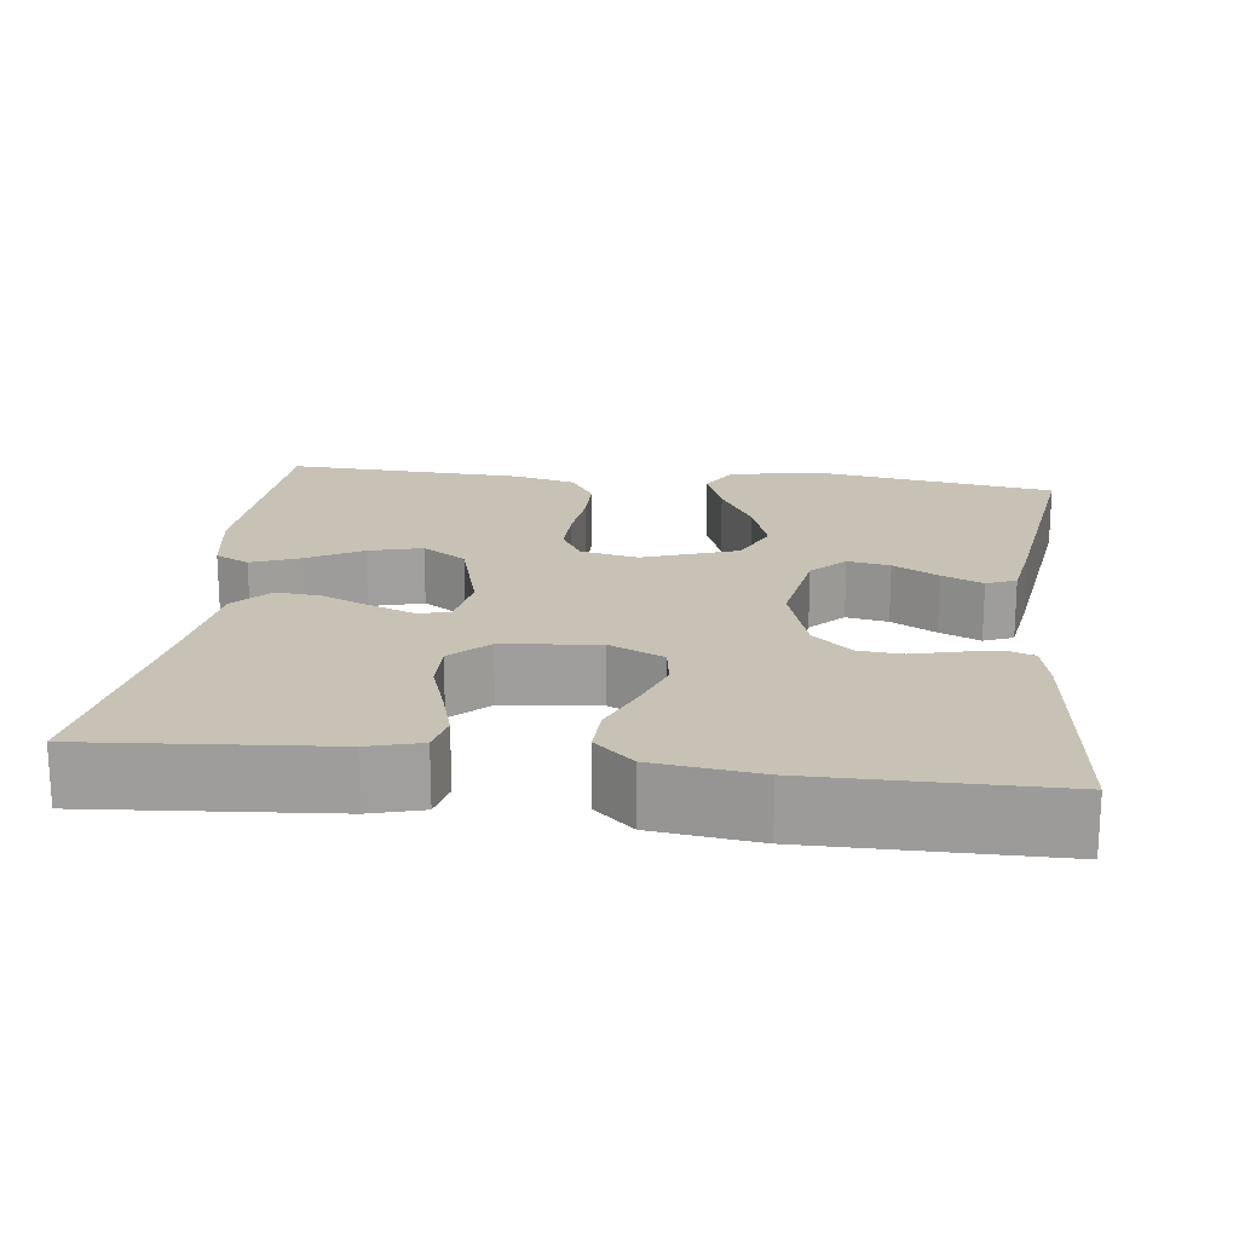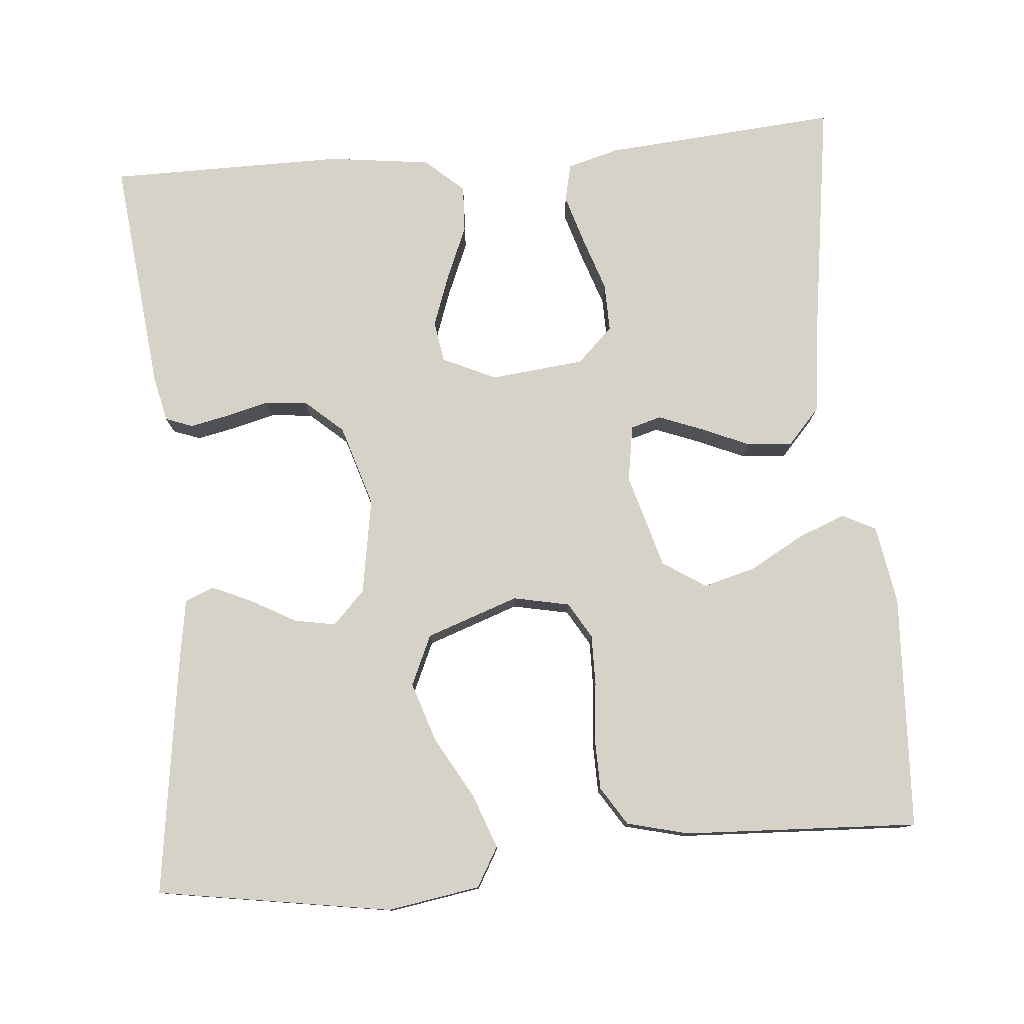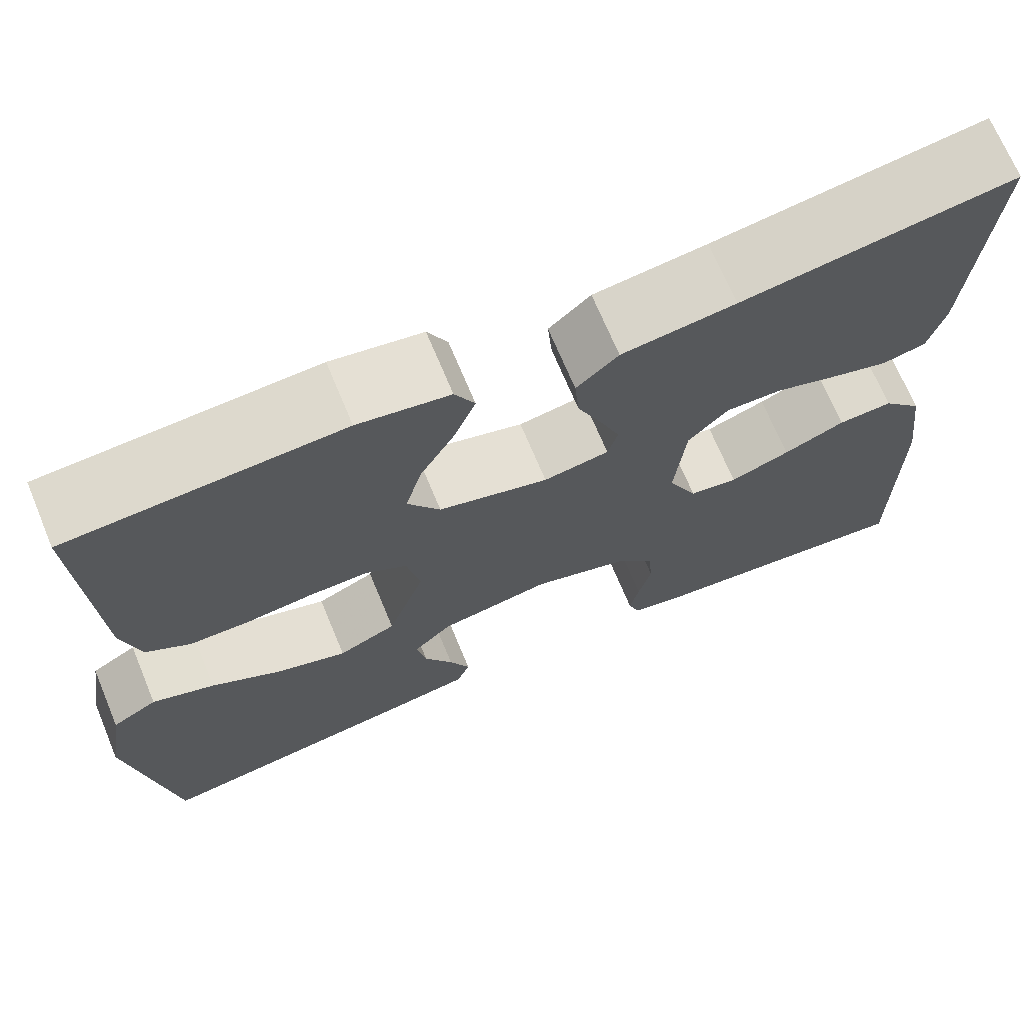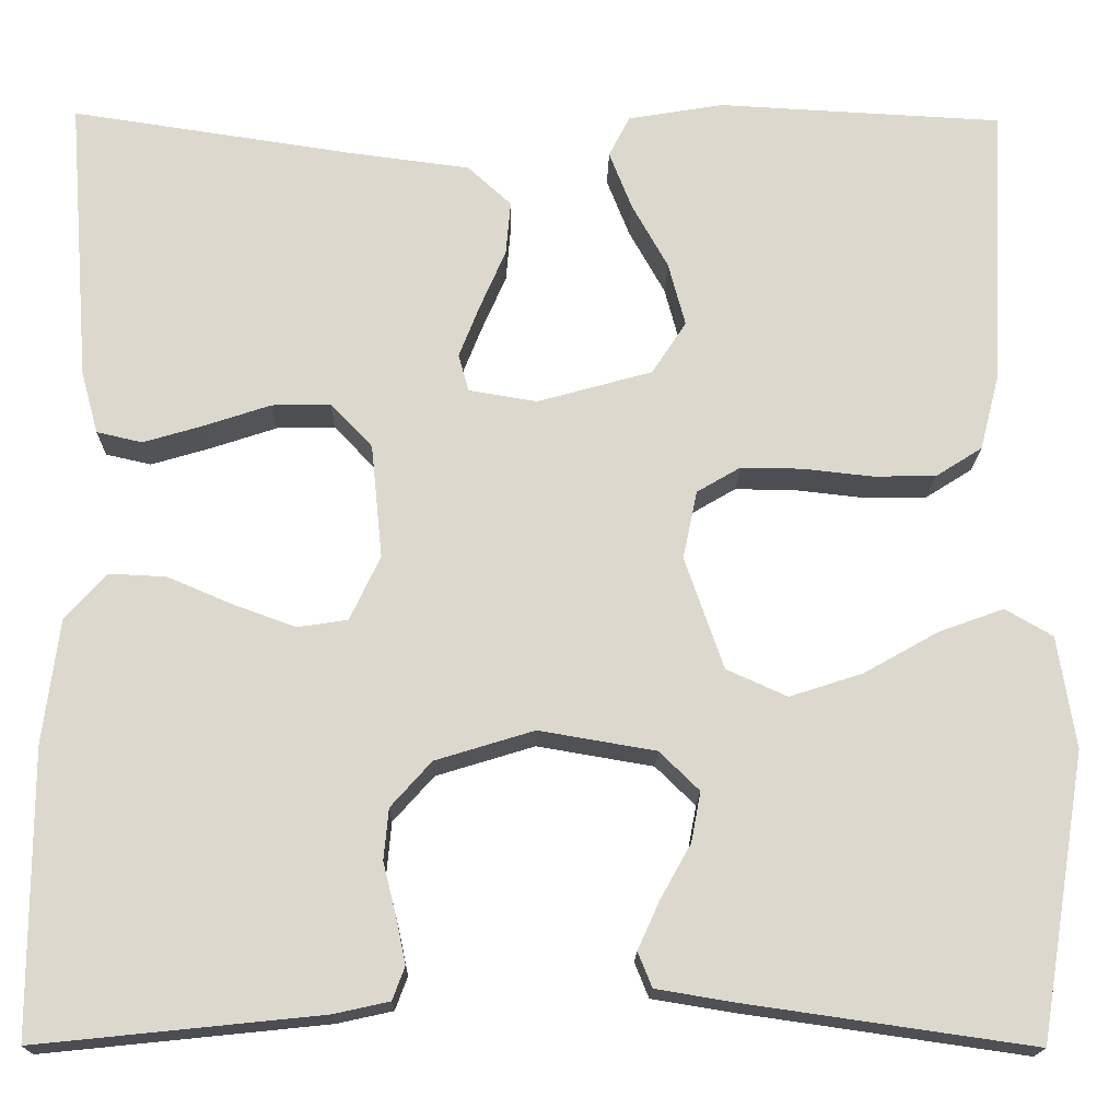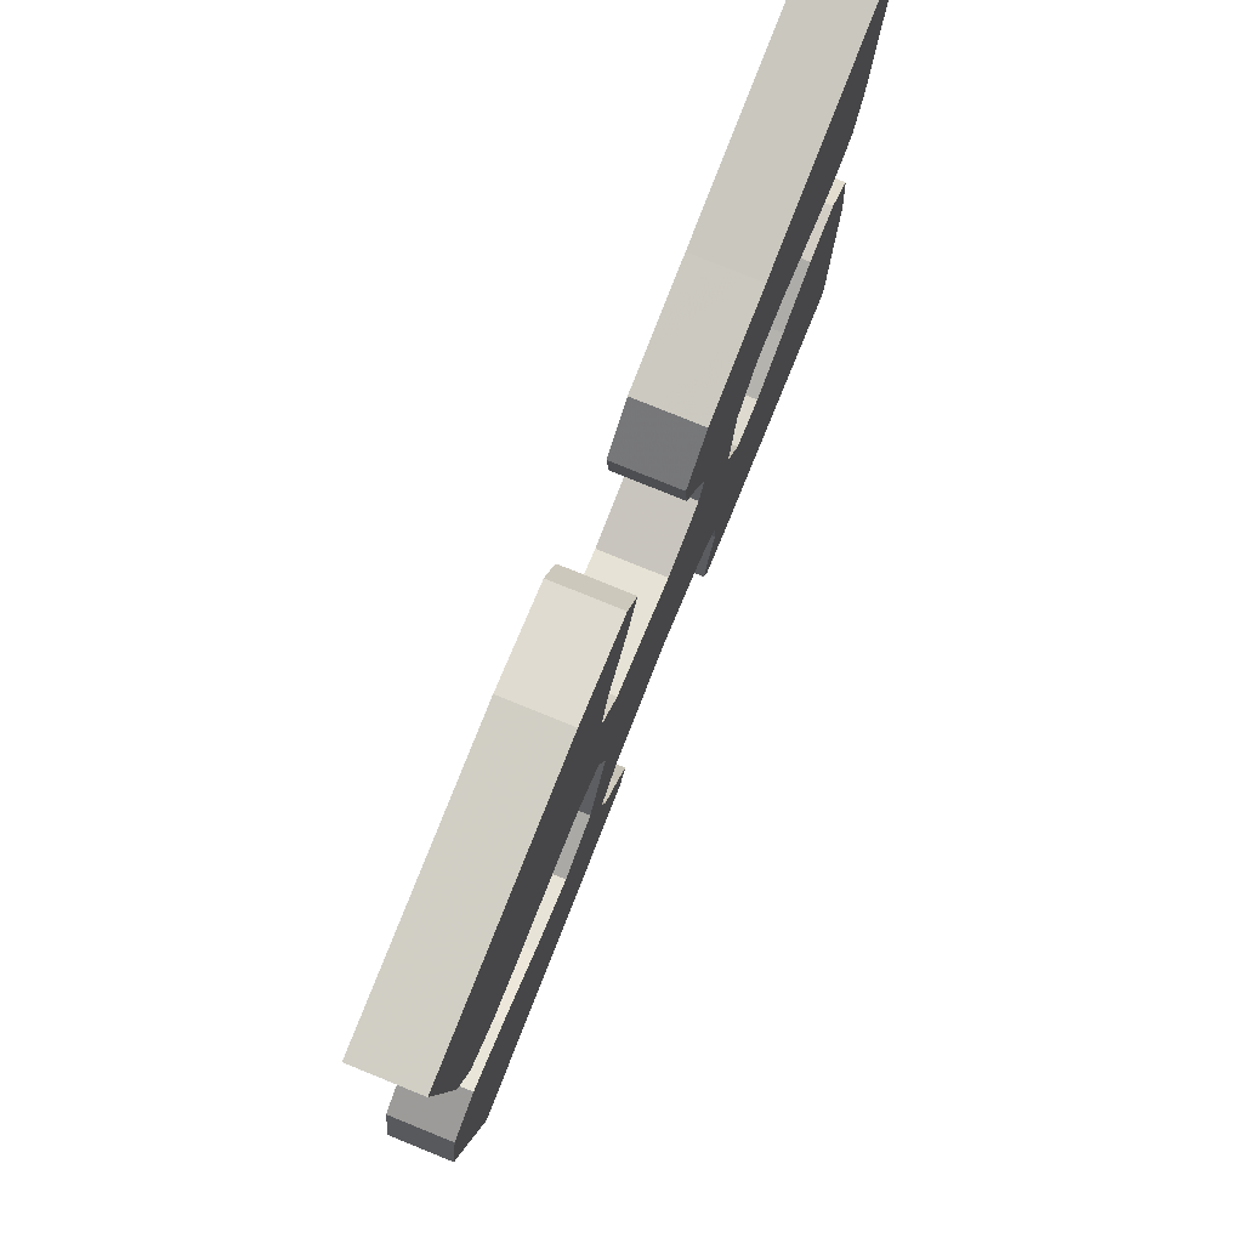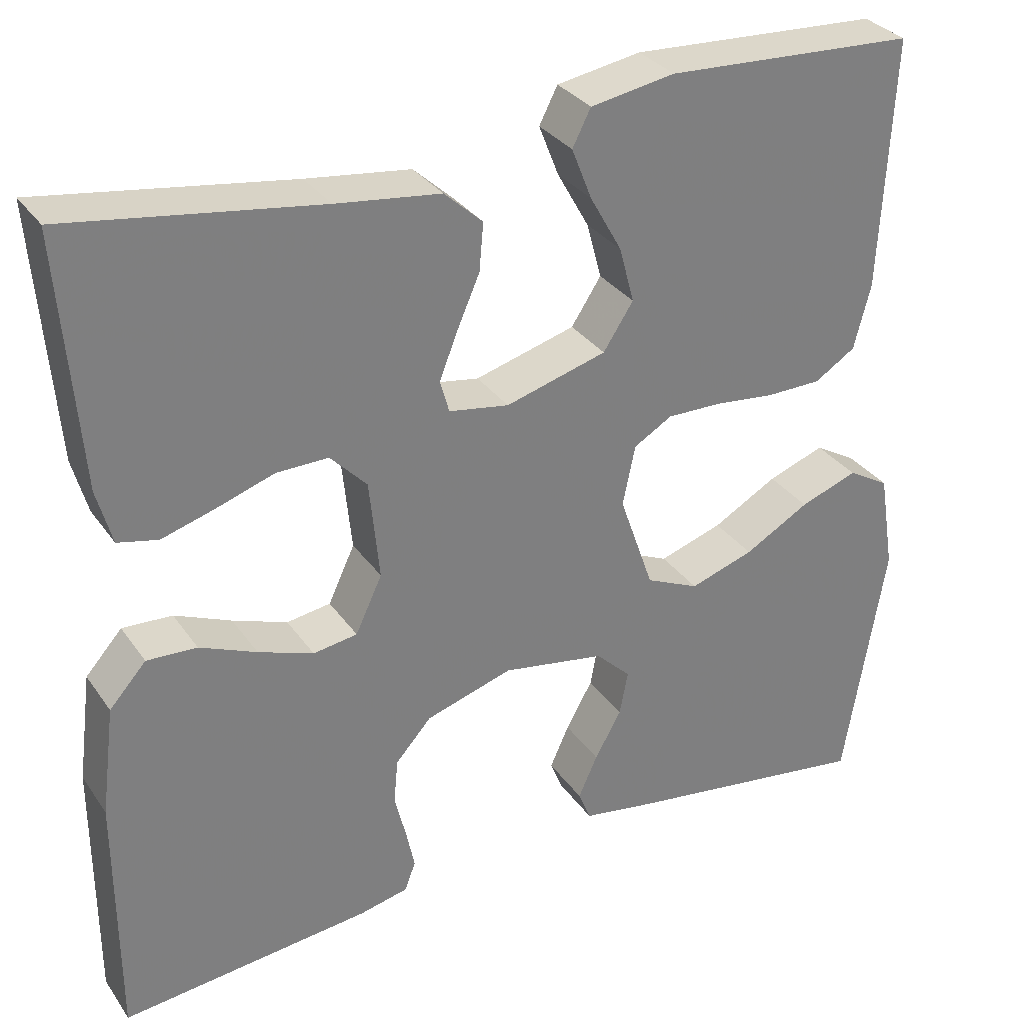
<metadata>
{"format":"obj","ext":"obj","renderer":"f3d","projection":"perspective","resolution":1024,"background":"white","views":[{"elev":19.0,"azim":96.8,"up":"+Y"},{"elev":78.2,"azim":-95.1,"up":"+Y"},{"elev":69.9,"azim":-22.6,"up":"+Z"},{"elev":-17.2,"azim":179.0,"up":"+Z"},{"elev":79.6,"azim":-68.0,"up":"+Z"},{"elev":31.6,"azim":151.0,"up":"+Z"}]}
</metadata>
<code>
v -0.5 0.07 0.5
v -0.2 0.07 0.516
v -0.099 0.07 0.499
v -0.077 0.07 0.456
v -0.101 0.07 0.395
v -0.139 0.07 0.327
v -0.157 0.07 0.26
v -0.121 0.07 0.205
v 0 0.07 0.171
v 0.072 0.07 0.183
v 0.083 0.07 0.222
v 0.061 0.07 0.278
v 0.034 0.07 0.34
v 0.029 0.07 0.397
v 0.075 0.07 0.439
v 0.2 0.07 0.455
v 0.5 0.07 0.5
v 0.477 0.07 0.2
v 0.459 0.07 0.134
v 0.411 0.07 0.123
v 0.347 0.07 0.142
v 0.278 0.07 0.165
v 0.216 0.07 0.166
v 0.172 0.07 0.12
v 0.16 0.07 0
v 0.192 0.07 -0.068
v 0.245 0.07 -0.076
v 0.311 0.07 -0.052
v 0.379 0.07 -0.023
v 0.439 0.07 -0.02
v 0.483 0.07 -0.069
v 0.5 0.07 -0.2
v 0.5 0.07 -0.5
v 0.2 0.07 -0.469
v 0.141 0.07 -0.456
v 0.128 0.07 -0.421
v 0.138 0.07 -0.373
v 0.152 0.07 -0.317
v 0.147 0.07 -0.263
v 0.104 0.07 -0.215
v 0 0.07 -0.183
v -0.123 0.07 -0.204
v -0.165 0.07 -0.245
v -0.155 0.07 -0.298
v -0.123 0.07 -0.355
v -0.1 0.07 -0.406
v -0.115 0.07 -0.443
v -0.2 0.07 -0.457
v -0.5 0.07 -0.5
v -0.549 0.07 -0.2
v -0.53 0.07 -0.082
v -0.48 0.07 -0.053
v -0.411 0.07 -0.078
v -0.333 0.07 -0.122
v -0.256 0.07 -0.147
v -0.192 0.07 -0.118
v -0.151 0.07 0
v -0.166 0.07 0.072
v -0.212 0.07 0.099
v -0.277 0.07 0.098
v -0.35 0.07 0.09
v -0.416 0.07 0.091
v -0.465 0.07 0.122
v -0.485 0.07 0.2
v -0.5 0 0.5
v -0.2 0 0.516
v -0.099 0 0.499
v -0.077 0 0.456
v -0.101 0 0.395
v -0.139 0 0.327
v -0.157 0 0.26
v -0.121 0 0.205
v 0 0 0.171
v 0.072 0 0.183
v 0.083 0 0.222
v 0.061 0 0.278
v 0.034 0 0.34
v 0.029 0 0.397
v 0.075 0 0.439
v 0.2 0 0.455
v 0.5 0 0.5
v 0.477 0 0.2
v 0.459 0 0.134
v 0.411 0 0.123
v 0.347 0 0.142
v 0.278 0 0.165
v 0.216 0 0.166
v 0.172 0 0.12
v 0.16 0 0
v 0.192 0 -0.068
v 0.245 0 -0.076
v 0.311 0 -0.052
v 0.379 0 -0.023
v 0.439 0 -0.02
v 0.483 0 -0.069
v 0.5 0 -0.2
v 0.5 0 -0.5
v 0.2 0 -0.469
v 0.141 0 -0.456
v 0.128 0 -0.421
v 0.138 0 -0.373
v 0.152 0 -0.317
v 0.147 0 -0.263
v 0.104 0 -0.215
v 0 0 -0.183
v -0.123 0 -0.204
v -0.165 0 -0.245
v -0.155 0 -0.298
v -0.123 0 -0.355
v -0.1 0 -0.406
v -0.115 0 -0.443
v -0.2 0 -0.457
v -0.5 0 -0.5
v -0.549 0 -0.2
v -0.53 0 -0.082
v -0.48 0 -0.053
v -0.411 0 -0.078
v -0.333 0 -0.122
v -0.256 0 -0.147
v -0.192 0 -0.118
v -0.151 0 0
v -0.166 0 0.072
v -0.212 0 0.099
v -0.277 0 0.098
v -0.35 0 0.09
v -0.416 0 0.091
v -0.465 0 0.122
v -0.485 0 0.2
f 4 5 6
f 3 4 6
f 2 3 6
f 1 2 6
f 64 1 6
f 63 64 6
f 62 63 6
f 61 62 6
f 60 61 6
f 59 60 6 7
f 58 59 7 8
f 57 58 8 9
f 56 57 9 10
f 52 53 54
f 51 52 54
f 50 51 54
f 49 50 54
f 48 49 54
f 47 48 54
f 46 47 54
f 45 46 54
f 44 45 54
f 43 44 54 55
f 42 43 55 56
f 36 37 38
f 35 36 38
f 34 35 38
f 33 34 38
f 32 33 38
f 31 32 38
f 30 31 38
f 29 30 38
f 28 29 38
f 27 28 38 39
f 26 27 39 40
f 20 21 22
f 19 20 22
f 18 19 22
f 17 18 22
f 16 17 22
f 16 22 23
f 15 16 23
f 14 15 23
f 13 14 23
f 12 13 23
f 11 12 23 24
f 41 42 56 10
f 40 41 10
f 26 40 10
f 25 26 10
f 10 11 24 25
f 70 69 68
f 70 68 67
f 70 67 66
f 70 66 65
f 70 65 128
f 70 128 127
f 70 127 126
f 70 126 125
f 70 125 124
f 71 70 124 123
f 72 71 123 122
f 73 72 122 121
f 74 73 121 120
f 118 117 116
f 118 116 115
f 118 115 114
f 118 114 113
f 118 113 112
f 118 112 111
f 118 111 110
f 118 110 109
f 118 109 108
f 119 118 108 107
f 120 119 107 106
f 102 101 100
f 102 100 99
f 102 99 98
f 102 98 97
f 102 97 96
f 102 96 95
f 102 95 94
f 102 94 93
f 102 93 92
f 103 102 92 91
f 104 103 91 90
f 86 85 84
f 86 84 83
f 86 83 82
f 86 82 81
f 86 81 80
f 87 86 80
f 87 80 79
f 87 79 78
f 87 78 77
f 87 77 76
f 88 87 76 75
f 74 120 106 105
f 74 105 104
f 74 104 90
f 74 90 89
f 89 88 75 74
f 1 65 66 2
f 2 66 67 3
f 3 67 68 4
f 4 68 69 5
f 5 69 70 6
f 6 70 71 7
f 7 71 72 8
f 8 72 73 9
f 9 73 74 10
f 10 74 75 11
f 11 75 76 12
f 12 76 77 13
f 13 77 78 14
f 14 78 79 15
f 15 79 80 16
f 16 80 81 17
f 17 81 82 18
f 18 82 83 19
f 19 83 84 20
f 20 84 85 21
f 21 85 86 22
f 22 86 87 23
f 23 87 88 24
f 24 88 89 25
f 25 89 90 26
f 26 90 91 27
f 27 91 92 28
f 28 92 93 29
f 29 93 94 30
f 30 94 95 31
f 31 95 96 32
f 32 96 97 33
f 33 97 98 34
f 34 98 99 35
f 35 99 100 36
f 36 100 101 37
f 37 101 102 38
f 38 102 103 39
f 39 103 104 40
f 40 104 105 41
f 41 105 106 42
f 42 106 107 43
f 43 107 108 44
f 44 108 109 45
f 45 109 110 46
f 46 110 111 47
f 47 111 112 48
f 48 112 113 49
f 49 113 114 50
f 50 114 115 51
f 51 115 116 52
f 52 116 117 53
f 53 117 118 54
f 54 118 119 55
f 55 119 120 56
f 56 120 121 57
f 57 121 122 58
f 58 122 123 59
f 59 123 124 60
f 60 124 125 61
f 61 125 126 62
f 62 126 127 63
f 63 127 128 64
f 64 128 65 1

</code>
